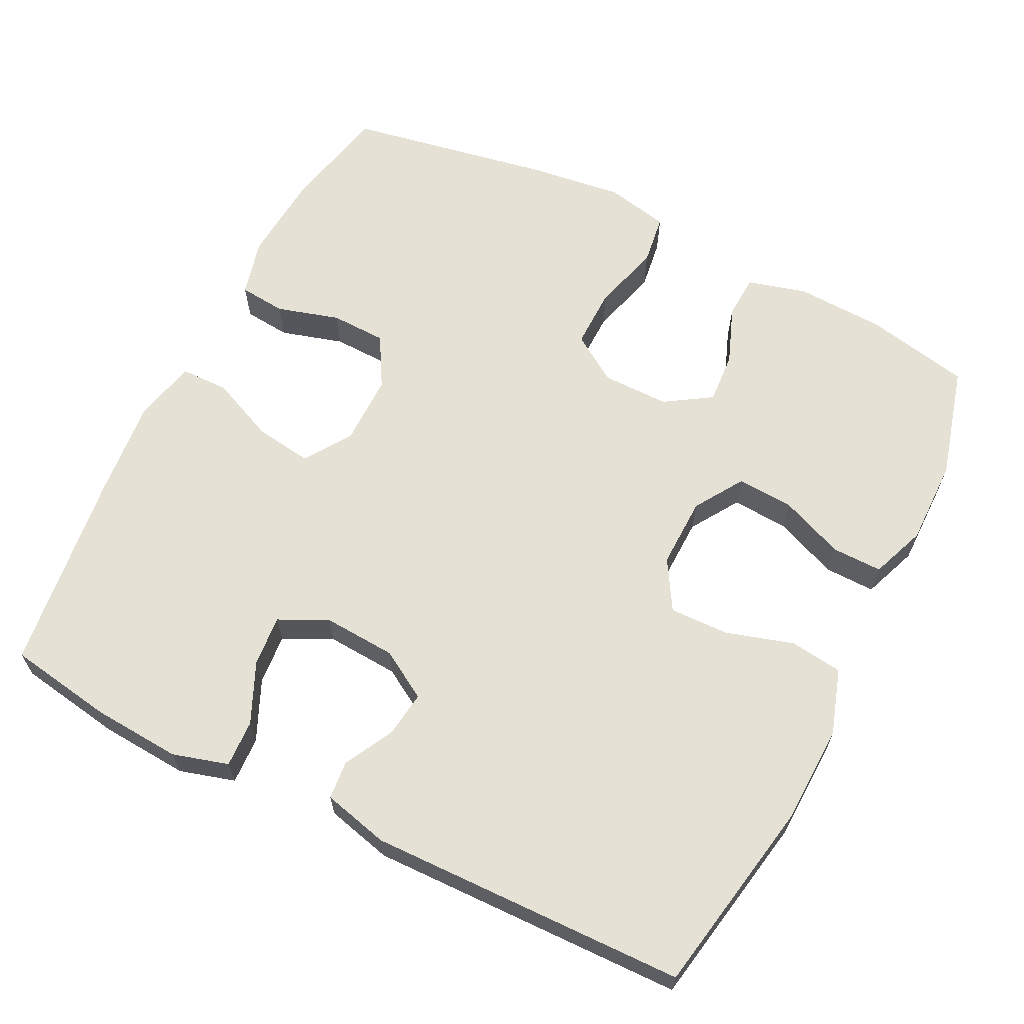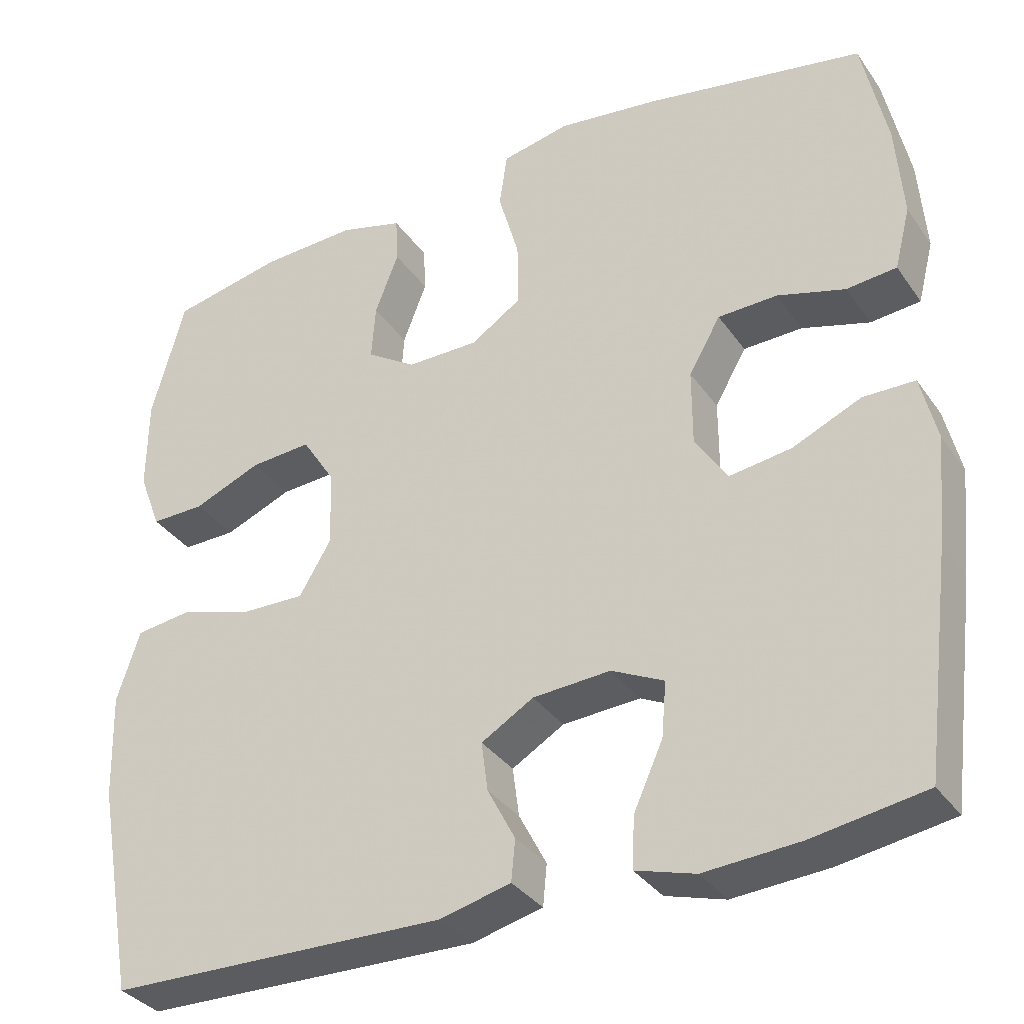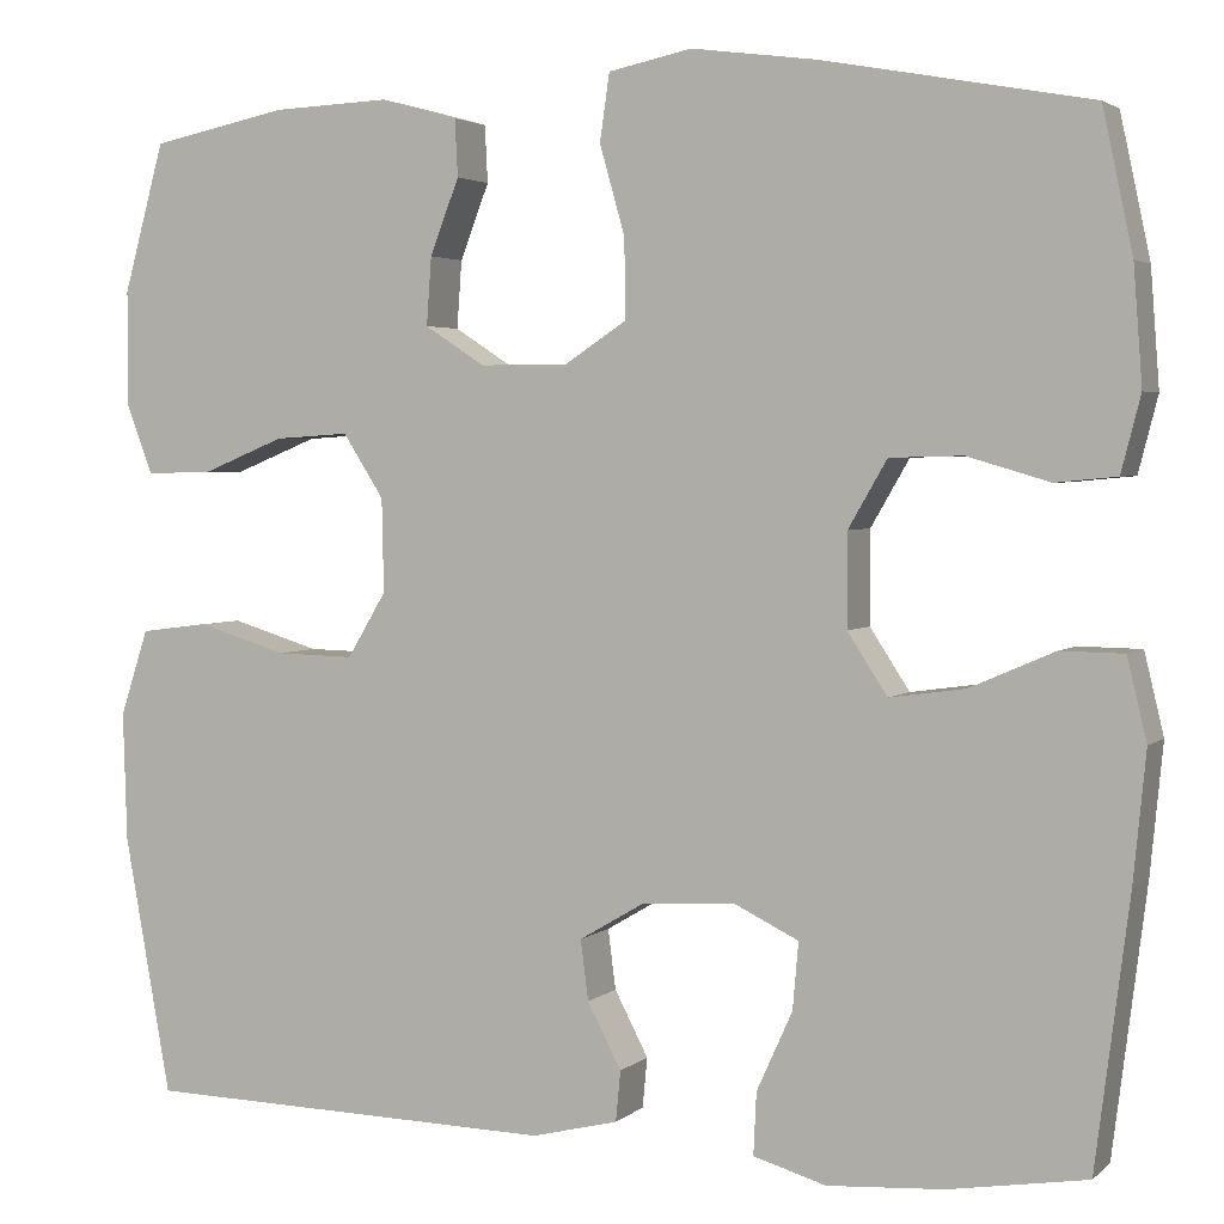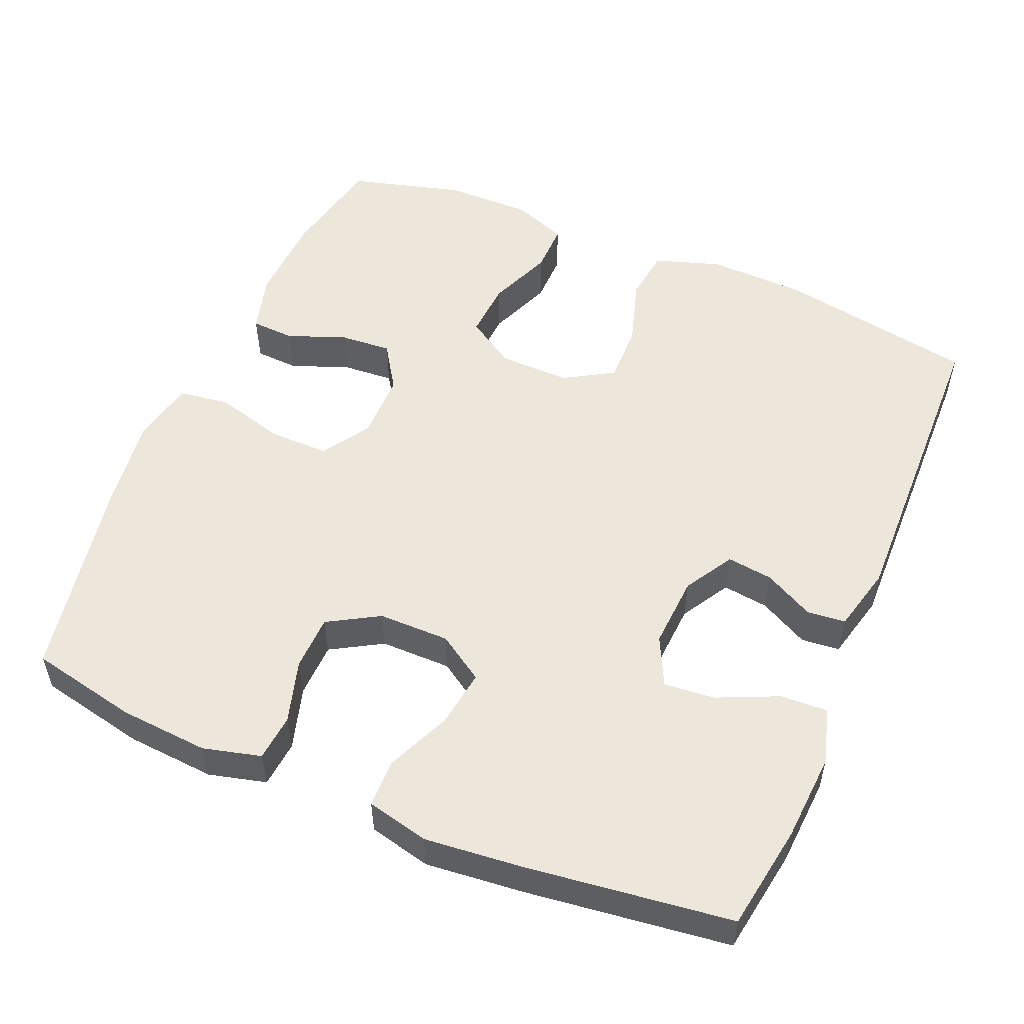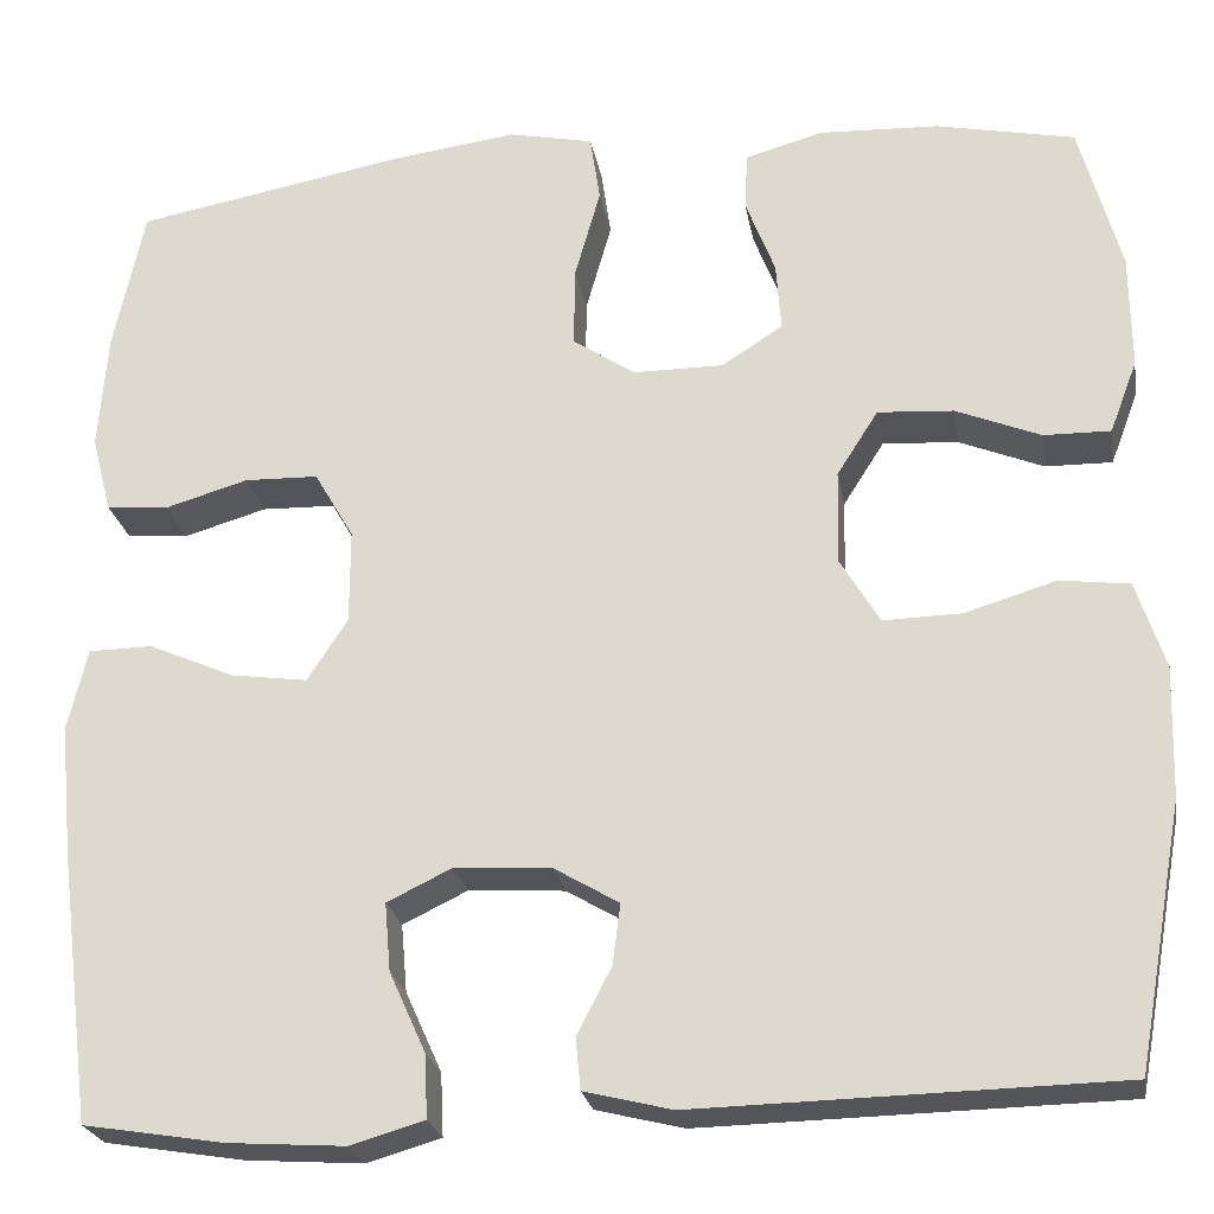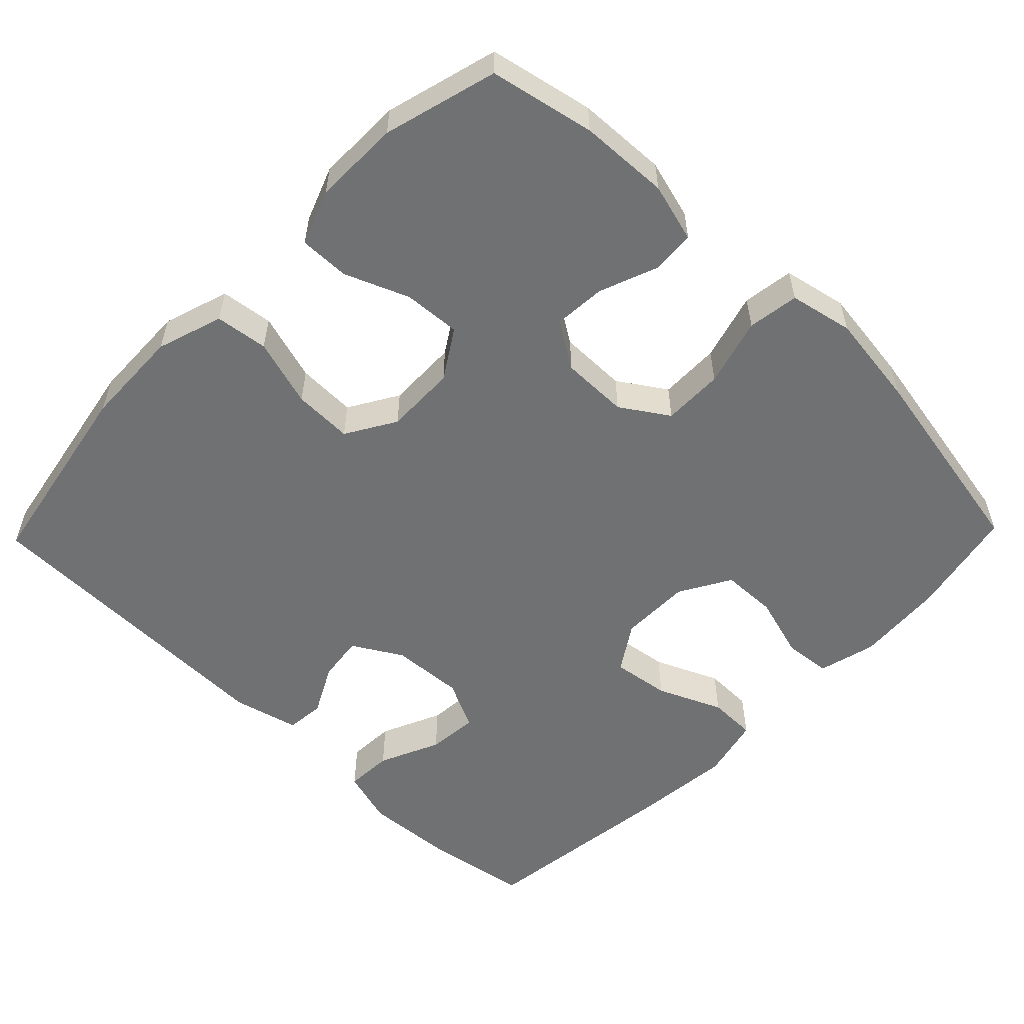
<metadata>
{"format":"obj","ext":"obj","renderer":"f3d","projection":"perspective","resolution":1024,"background":"white","views":[{"elev":64.1,"azim":-153.3,"up":"+Y"},{"elev":-34.2,"azim":29.8,"up":"+Z"},{"elev":3.1,"azim":23.0,"up":"+Z"},{"elev":53.3,"azim":112.9,"up":"+Y"},{"elev":-24.0,"azim":-170.4,"up":"+Z"},{"elev":-55.2,"azim":-44.1,"up":"+Y"}]}
</metadata>
<code>
v -0.5 0.07 -0.5
v -0.548 0.07 -0.233
v -0.552 0.07 -0.1
v -0.523 0.07 -0.011
v -0.452 0.07 -0.002
v -0.36 0.07 -0.03
v -0.28 0.07 -0.032
v -0.24 0.07 0.035
v -0.242 0.07 0.131
v -0.284 0.07 0.197
v -0.361 0.07 0.192
v -0.447 0.07 0.157
v -0.515 0.07 0.156
v -0.543 0.07 0.23
v -0.542 0.07 0.347
v -0.5 0.07 0.5
v -0.359 0.07 0.529
v -0.238 0.07 0.534
v -0.158 0.07 0.512
v -0.155 0.07 0.453
v -0.185 0.07 0.375
v -0.19 0.07 0.305
v -0.128 0.07 0.265
v -0.037 0.07 0.265
v 0.027 0.07 0.307
v 0.026 0.07 0.389
v 0 0.07 0.481
v 0.01 0.07 0.55
v 0.096 0.07 0.568
v 0.224 0.07 0.551
v 0.5 0.07 0.5
v 0.531 0.07 0.354
v 0.54 0.07 0.234
v 0.52 0.07 0.156
v 0.457 0.07 0.15
v 0.372 0.07 0.175
v 0.297 0.07 0.173
v 0.257 0.07 0.104
v 0.257 0.07 0.008
v 0.298 0.07 -0.055
v 0.376 0.07 -0.044
v 0.463 0.07 -0.006
v 0.528 0.07 -0.007
v 0.548 0.07 -0.091
v 0.535 0.07 -0.224
v 0.5 0.07 -0.5
v 0.358 0.07 -0.523
v 0.238 0.07 -0.531
v 0.163 0.07 -0.509
v 0.166 0.07 -0.445
v 0.203 0.07 -0.363
v 0.209 0.07 -0.294
v 0.143 0.07 -0.262
v 0.045 0.07 -0.268
v -0.021 0.07 -0.307
v -0.013 0.07 -0.369
v 0.022 0.07 -0.436
v 0.017 0.07 -0.488
v -0.072 0.07 -0.51
v -0.5 0 -0.5
v -0.548 0 -0.233
v -0.552 0 -0.1
v -0.523 0 -0.011
v -0.452 0 -0.002
v -0.36 0 -0.03
v -0.28 0 -0.032
v -0.24 0 0.035
v -0.242 0 0.131
v -0.284 0 0.197
v -0.361 0 0.192
v -0.447 0 0.157
v -0.515 0 0.156
v -0.543 0 0.23
v -0.542 0 0.347
v -0.5 0 0.5
v -0.359 0 0.529
v -0.238 0 0.534
v -0.158 0 0.512
v -0.155 0 0.453
v -0.185 0 0.375
v -0.19 0 0.305
v -0.128 0 0.265
v -0.037 0 0.265
v 0.027 0 0.307
v 0.026 0 0.389
v 0 0 0.481
v 0.01 0 0.55
v 0.096 0 0.568
v 0.224 0 0.551
v 0.5 0 0.5
v 0.531 0 0.354
v 0.54 0 0.234
v 0.52 0 0.156
v 0.457 0 0.15
v 0.372 0 0.175
v 0.297 0 0.173
v 0.257 0 0.104
v 0.257 0 0.008
v 0.298 0 -0.055
v 0.376 0 -0.044
v 0.463 0 -0.006
v 0.528 0 -0.007
v 0.548 0 -0.091
v 0.535 0 -0.224
v 0.5 0 -0.5
v 0.358 0 -0.523
v 0.238 0 -0.531
v 0.163 0 -0.509
v 0.166 0 -0.445
v 0.203 0 -0.363
v 0.209 0 -0.294
v 0.143 0 -0.262
v 0.045 0 -0.268
v -0.021 0 -0.307
v -0.013 0 -0.369
v 0.022 0 -0.436
v 0.017 0 -0.488
v -0.072 0 -0.51
f 56 57 58 59
f 55 56 59 1
f 54 55 1 2
f 53 54 2 3
f 48 49 50 51
f 48 51 52
f 47 48 52
f 46 47 52
f 45 46 52
f 44 45 52 53
f 41 42 43 44
f 40 41 44 53
f 33 34 35 36
f 33 36 37
f 32 33 37
f 31 32 37
f 30 31 37
f 29 30 37 38
f 26 27 28 29
f 25 26 29 38
f 18 19 20 21
f 18 21 22
f 17 18 22
f 16 17 22
f 15 16 22 23
f 11 12 13 14
f 10 11 14 15
f 3 4 5 6
f 3 6 7
f 39 40 53 3
f 24 25 38 39
f 23 24 39
f 10 15 23 39
f 9 10 39
f 8 9 39
f 7 8 39
f 3 7 39
f 118 117 116 115
f 60 118 115 114
f 61 60 114 113
f 62 61 113 112
f 110 109 108 107
f 111 110 107
f 111 107 106
f 111 106 105
f 111 105 104
f 112 111 104 103
f 103 102 101 100
f 112 103 100 99
f 95 94 93 92
f 96 95 92
f 96 92 91
f 96 91 90
f 96 90 89
f 97 96 89 88
f 88 87 86 85
f 97 88 85 84
f 80 79 78 77
f 81 80 77
f 81 77 76
f 81 76 75
f 82 81 75 74
f 73 72 71 70
f 74 73 70 69
f 65 64 63 62
f 66 65 62
f 62 112 99 98
f 98 97 84 83
f 98 83 82
f 98 82 74 69
f 98 69 68
f 98 68 67
f 98 67 66
f 98 66 62
f 1 60 61 2
f 2 61 62 3
f 3 62 63 4
f 4 63 64 5
f 5 64 65 6
f 6 65 66 7
f 7 66 67 8
f 8 67 68 9
f 9 68 69 10
f 10 69 70 11
f 11 70 71 12
f 12 71 72 13
f 13 72 73 14
f 14 73 74 15
f 15 74 75 16
f 16 75 76 17
f 17 76 77 18
f 18 77 78 19
f 19 78 79 20
f 20 79 80 21
f 21 80 81 22
f 22 81 82 23
f 23 82 83 24
f 24 83 84 25
f 25 84 85 26
f 26 85 86 27
f 27 86 87 28
f 28 87 88 29
f 29 88 89 30
f 30 89 90 31
f 31 90 91 32
f 32 91 92 33
f 33 92 93 34
f 34 93 94 35
f 35 94 95 36
f 36 95 96 37
f 37 96 97 38
f 38 97 98 39
f 39 98 99 40
f 40 99 100 41
f 41 100 101 42
f 42 101 102 43
f 43 102 103 44
f 44 103 104 45
f 45 104 105 46
f 46 105 106 47
f 47 106 107 48
f 48 107 108 49
f 49 108 109 50
f 50 109 110 51
f 51 110 111 52
f 52 111 112 53
f 53 112 113 54
f 54 113 114 55
f 55 114 115 56
f 56 115 116 57
f 57 116 117 58
f 58 117 118 59
f 59 118 60 1

</code>
